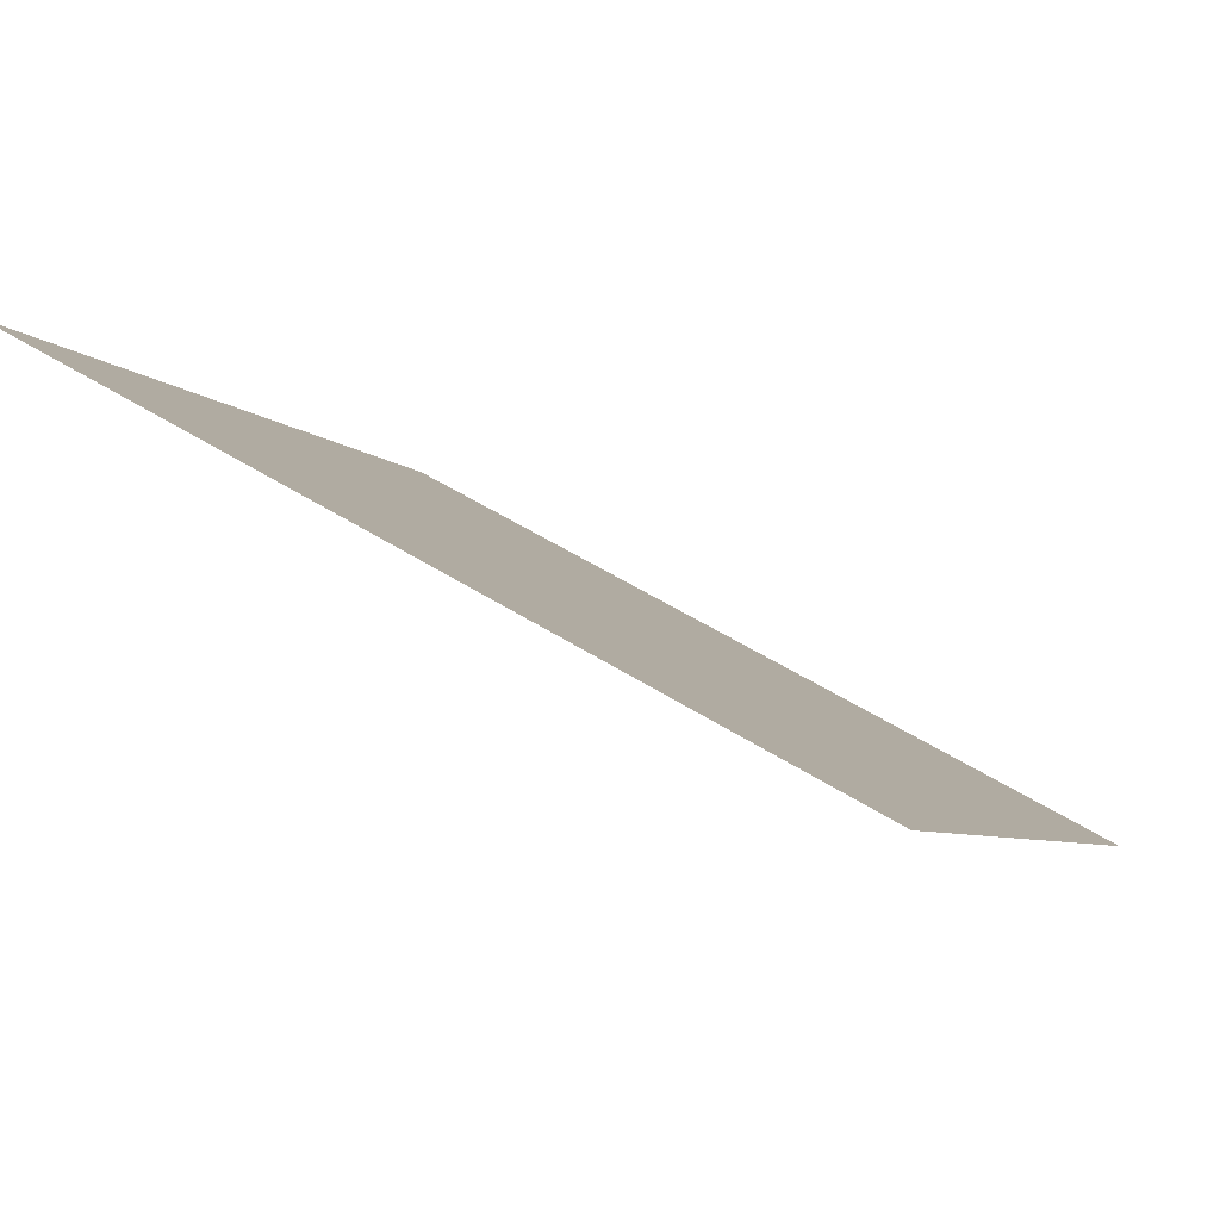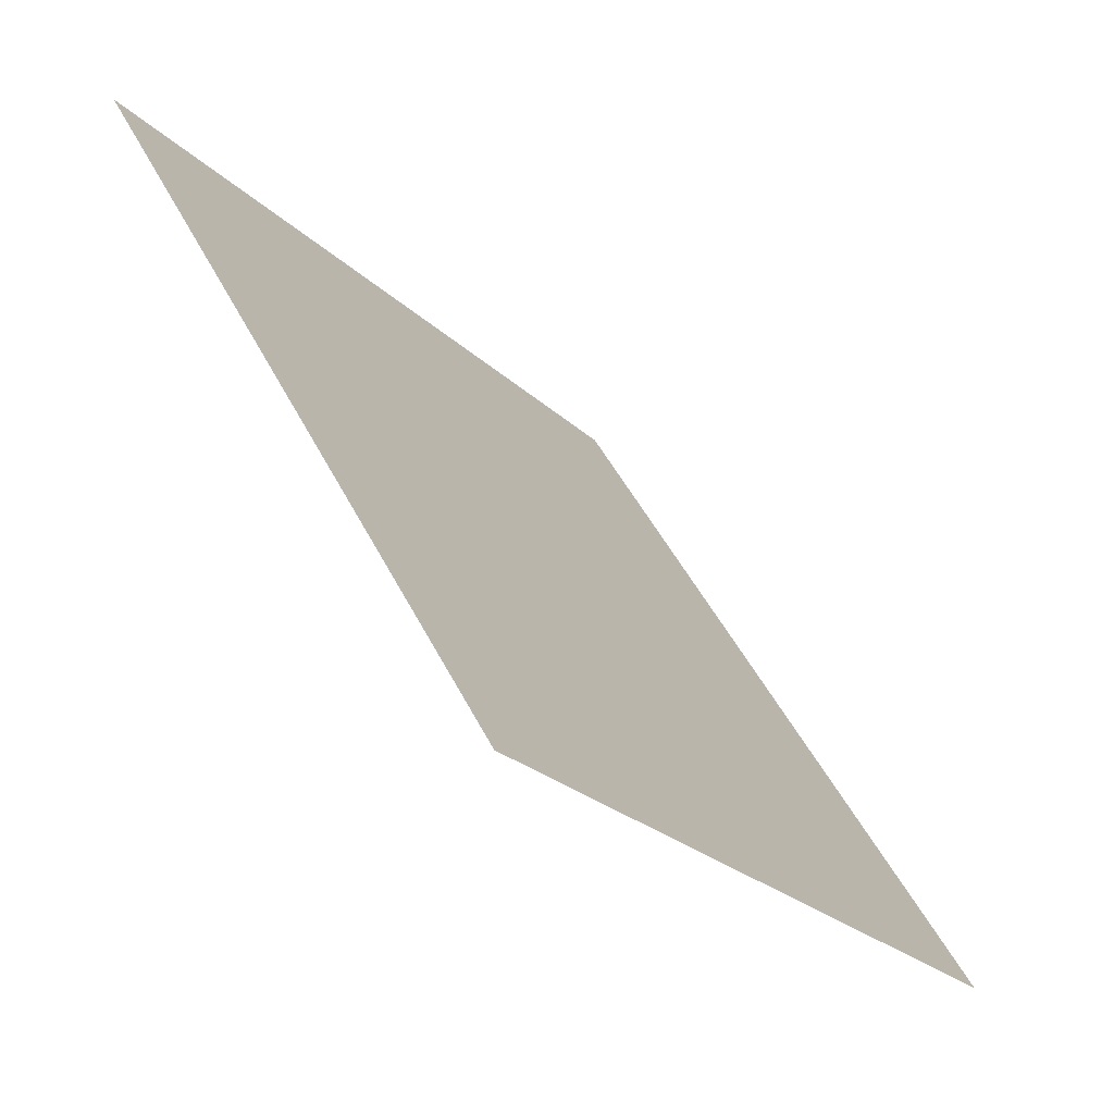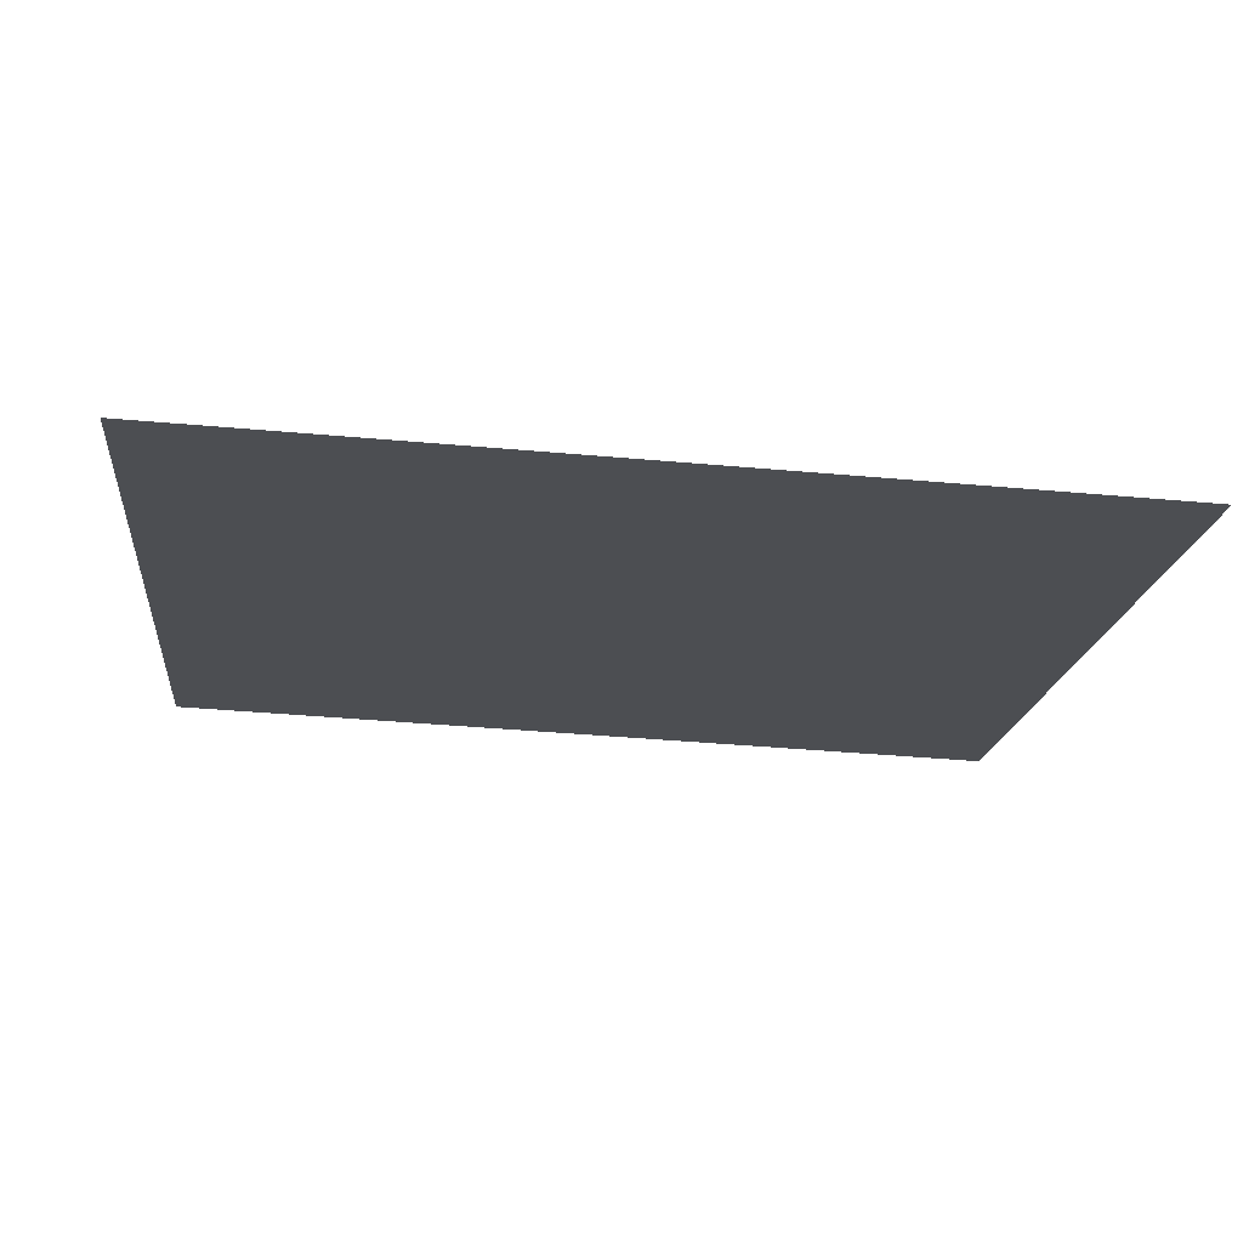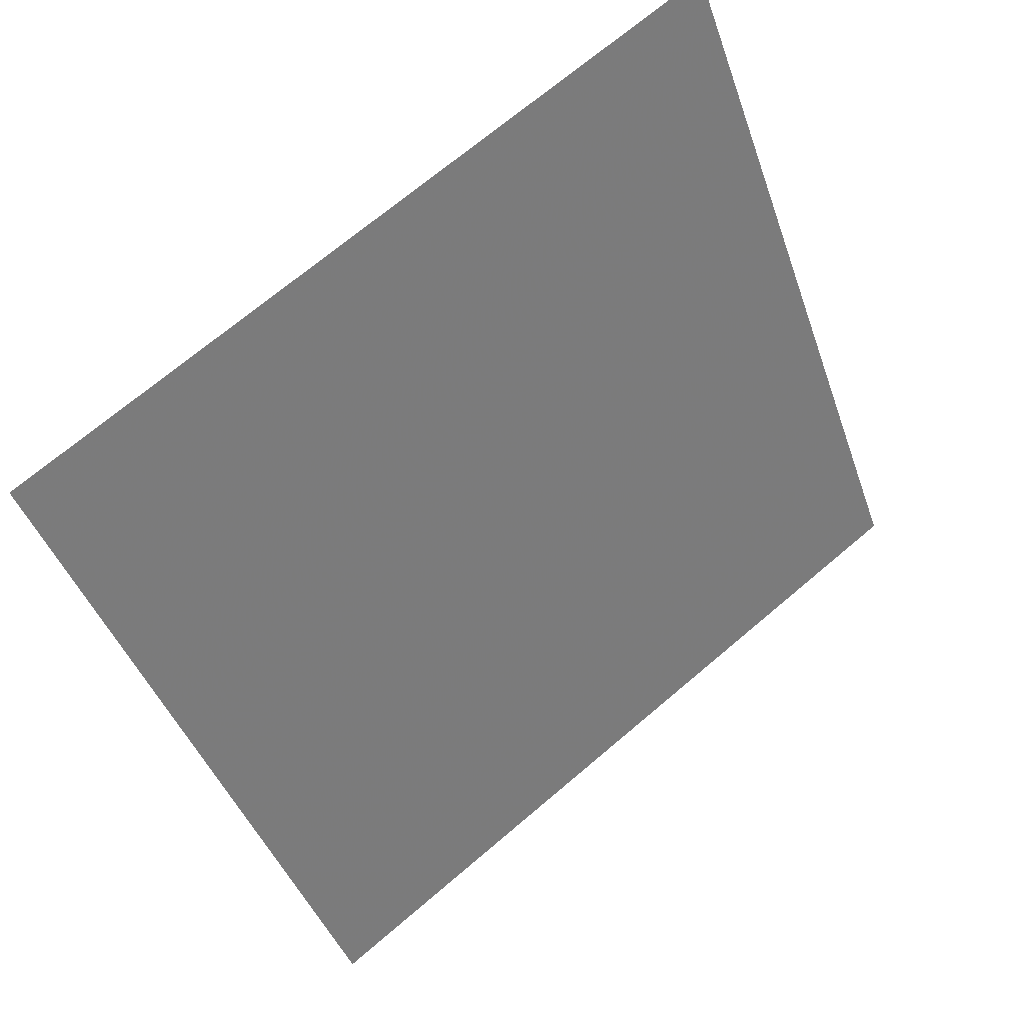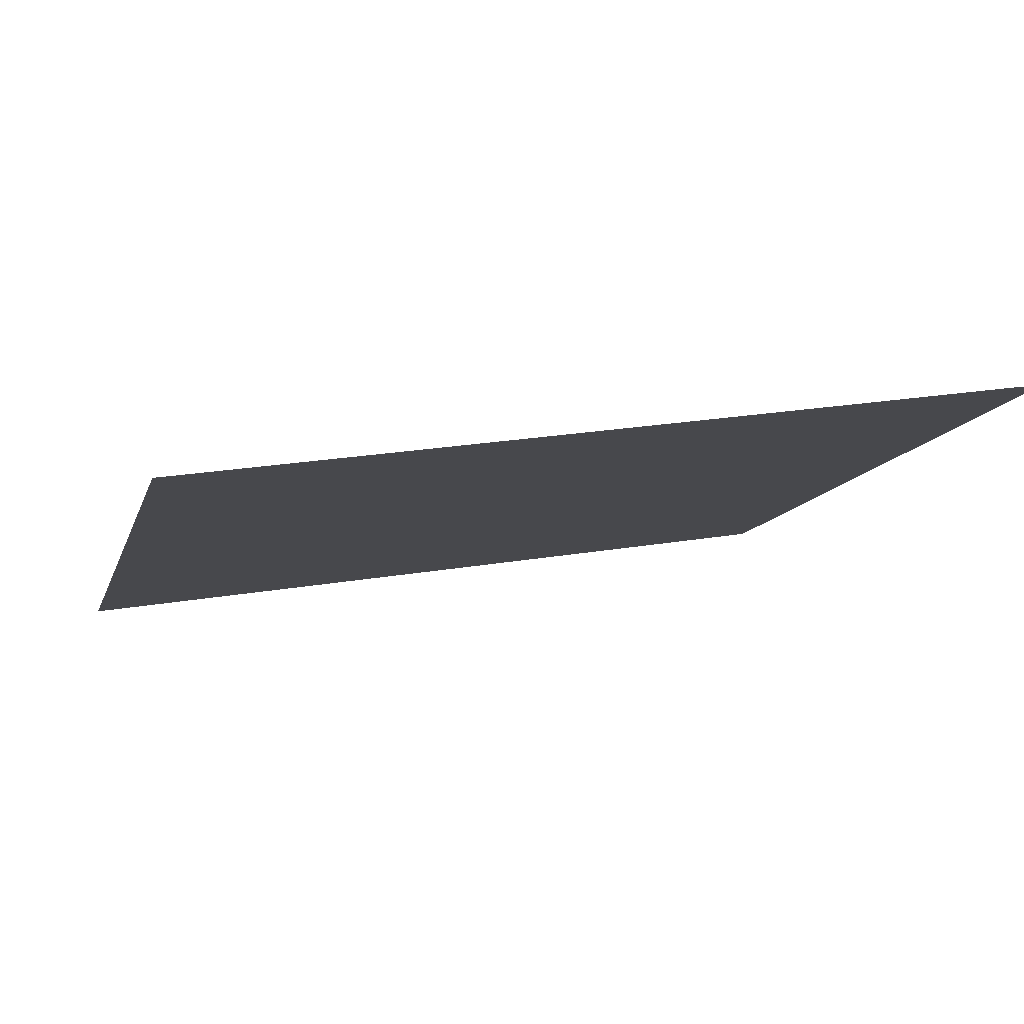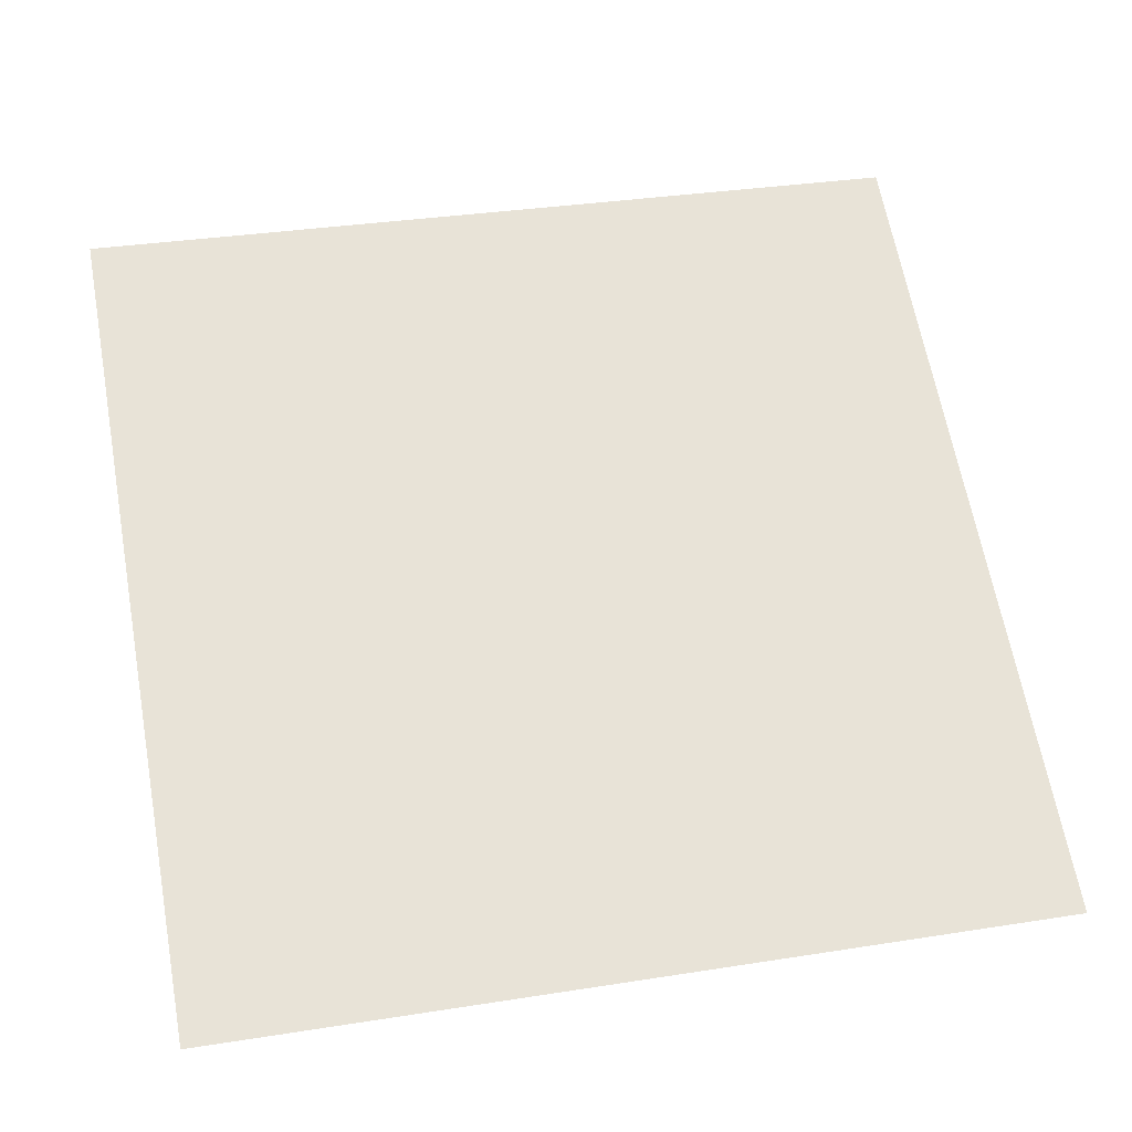
<metadata>
{"format":"obj","ext":"obj","renderer":"f3d","projection":"perspective","resolution":1024,"background":"white","views":[{"elev":52.7,"azim":-146.8,"up":"+Z"},{"elev":48.5,"azim":-117.1,"up":"+Z"},{"elev":-53.3,"azim":174.4,"up":"+Y"},{"elev":-41.9,"azim":-70.9,"up":"+Y"},{"elev":27.5,"azim":-15.9,"up":"+Y"},{"elev":26.7,"azim":168.4,"up":"+Y"}]}
</metadata>
<code>
v -0.04243 0.6808 0.3656
v -0.04899 0.681 0.3657
v -0.04887 0.6849 0.3709
v -0.04231 0.6847 0.3708
f 4 3 2 1

</code>
